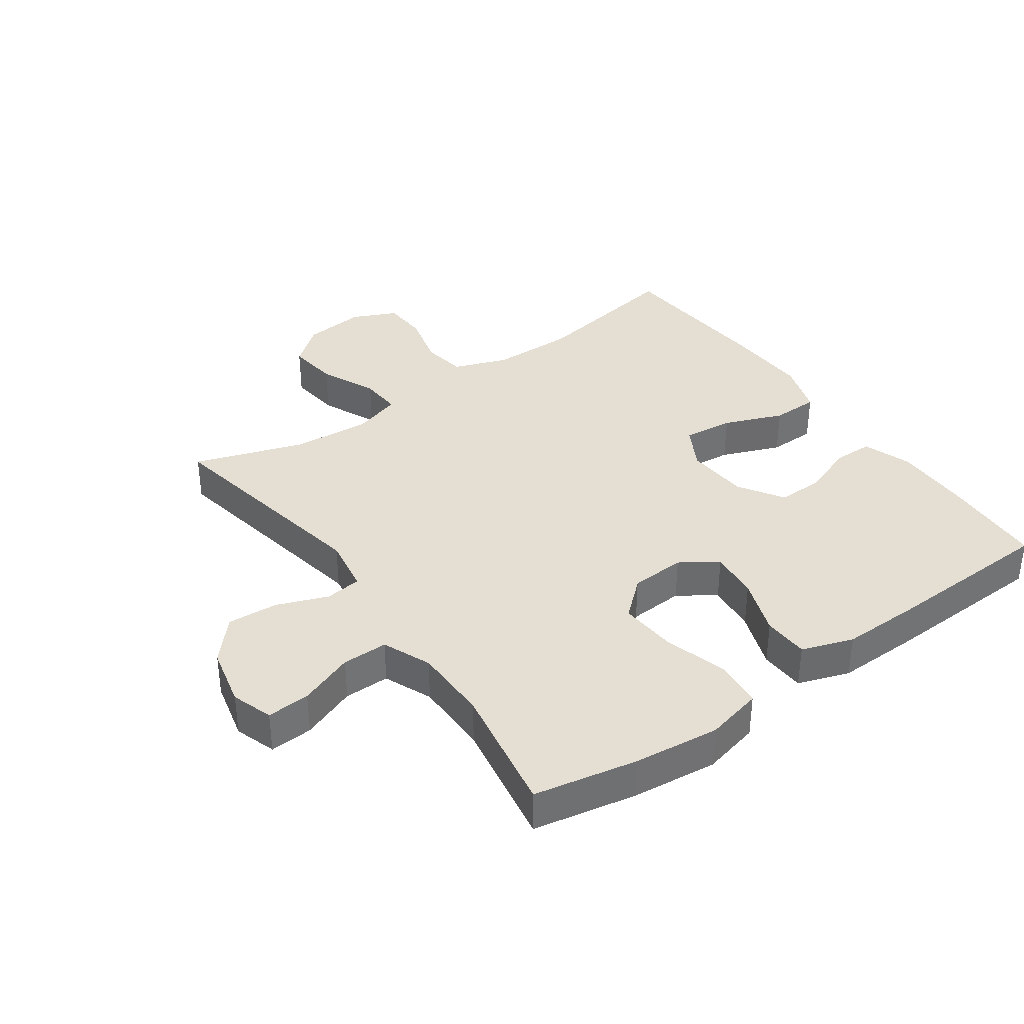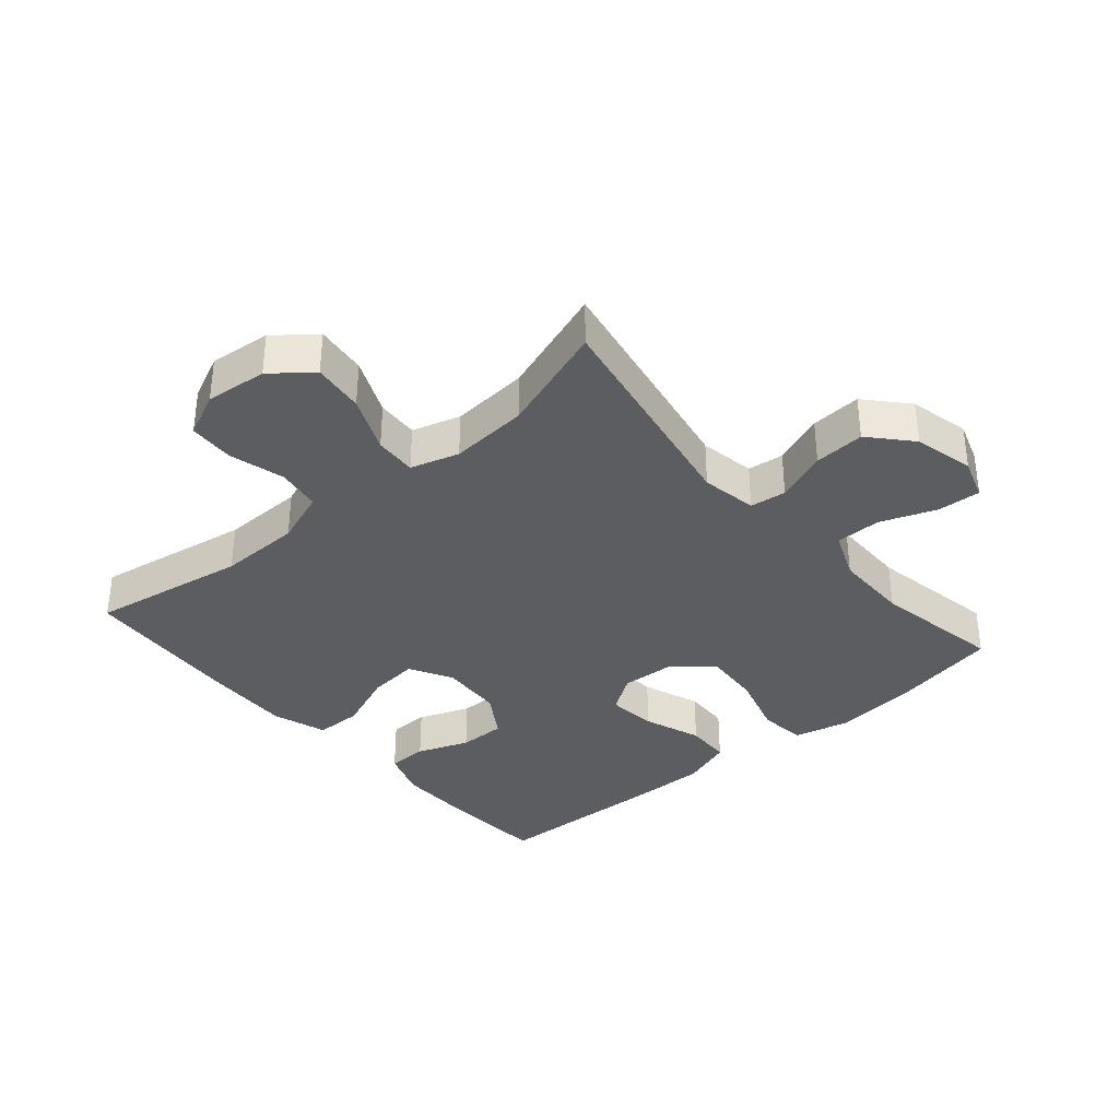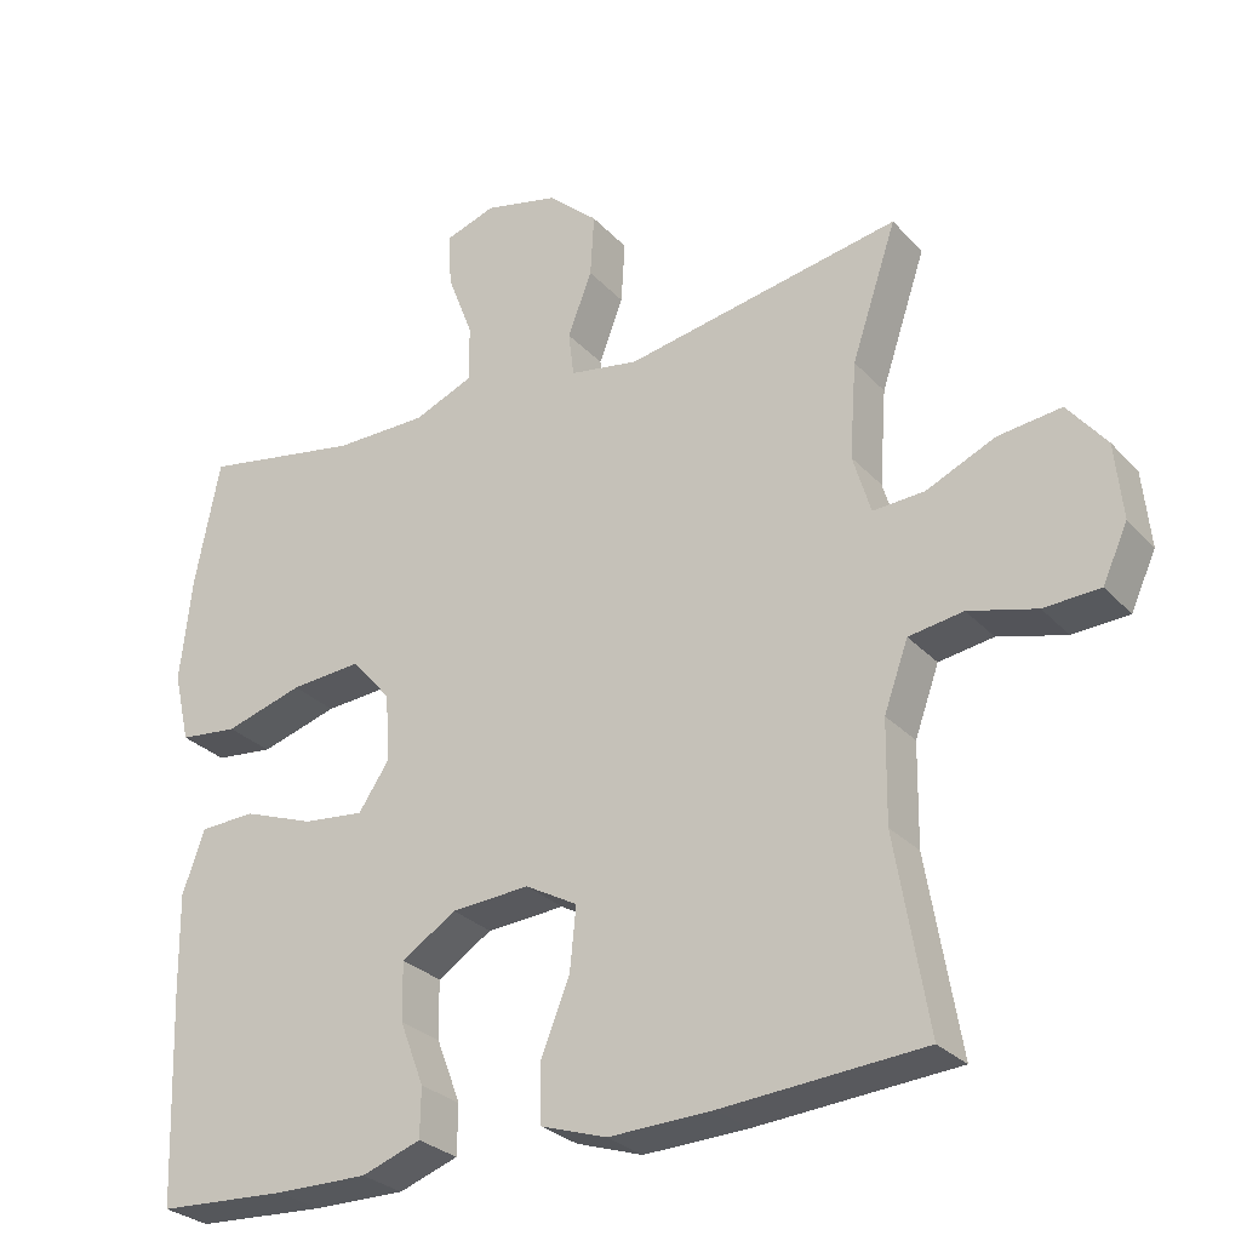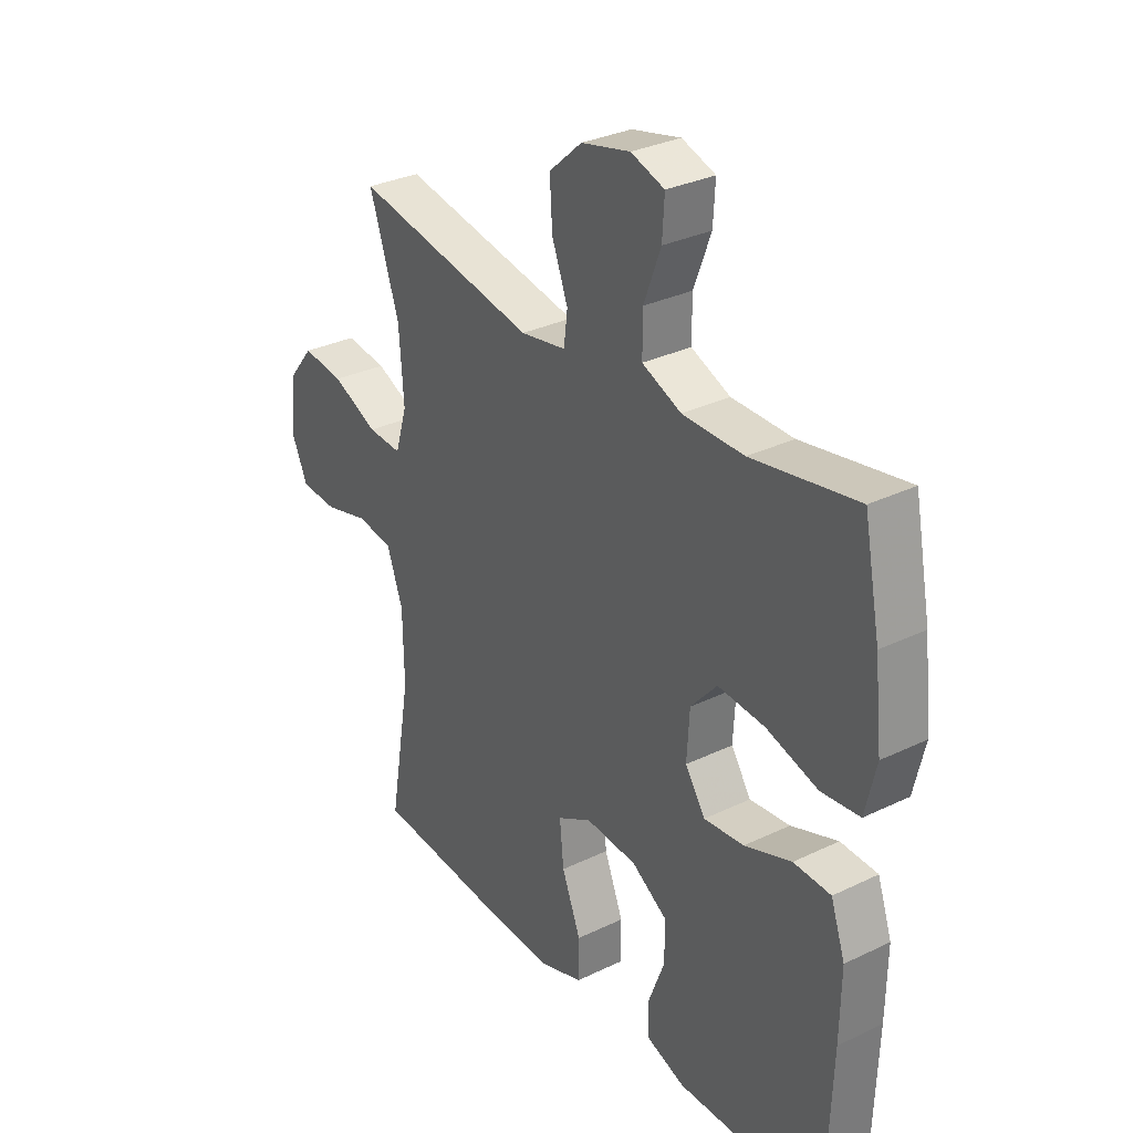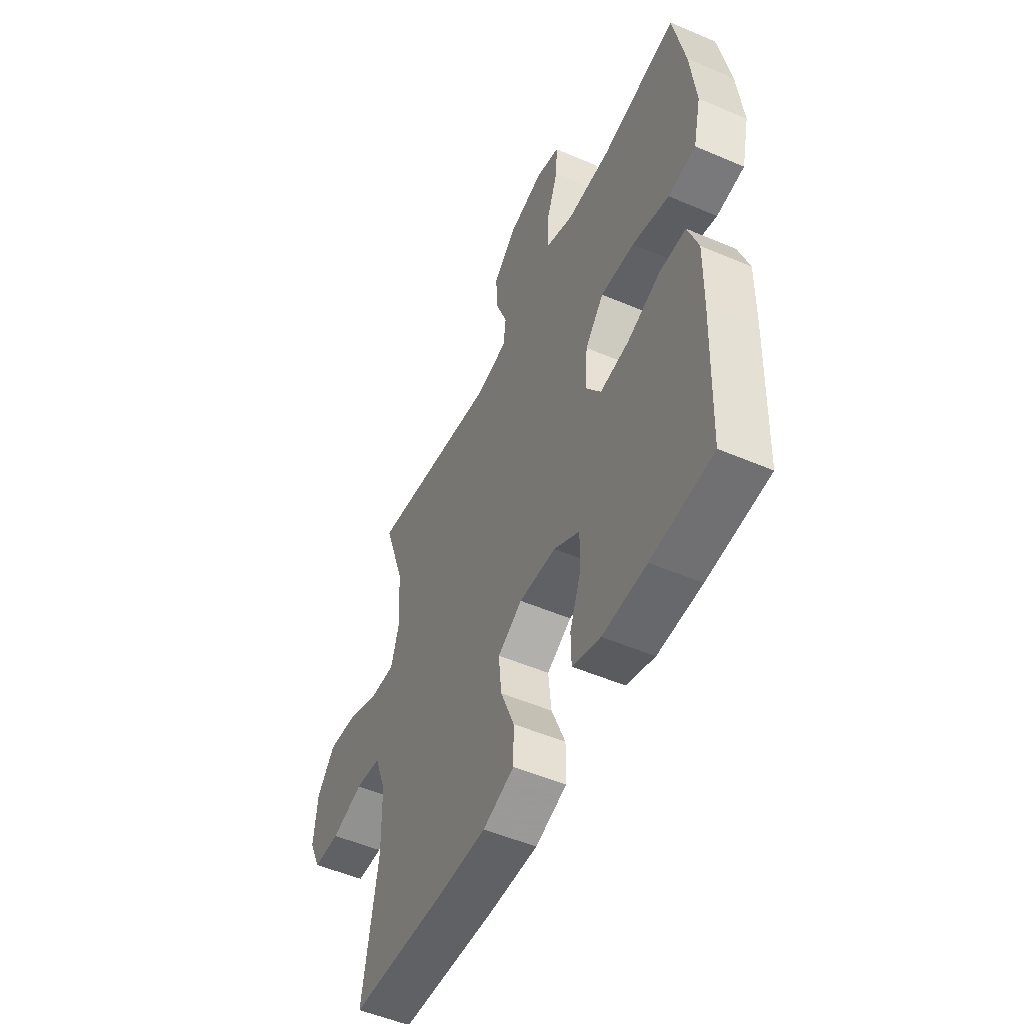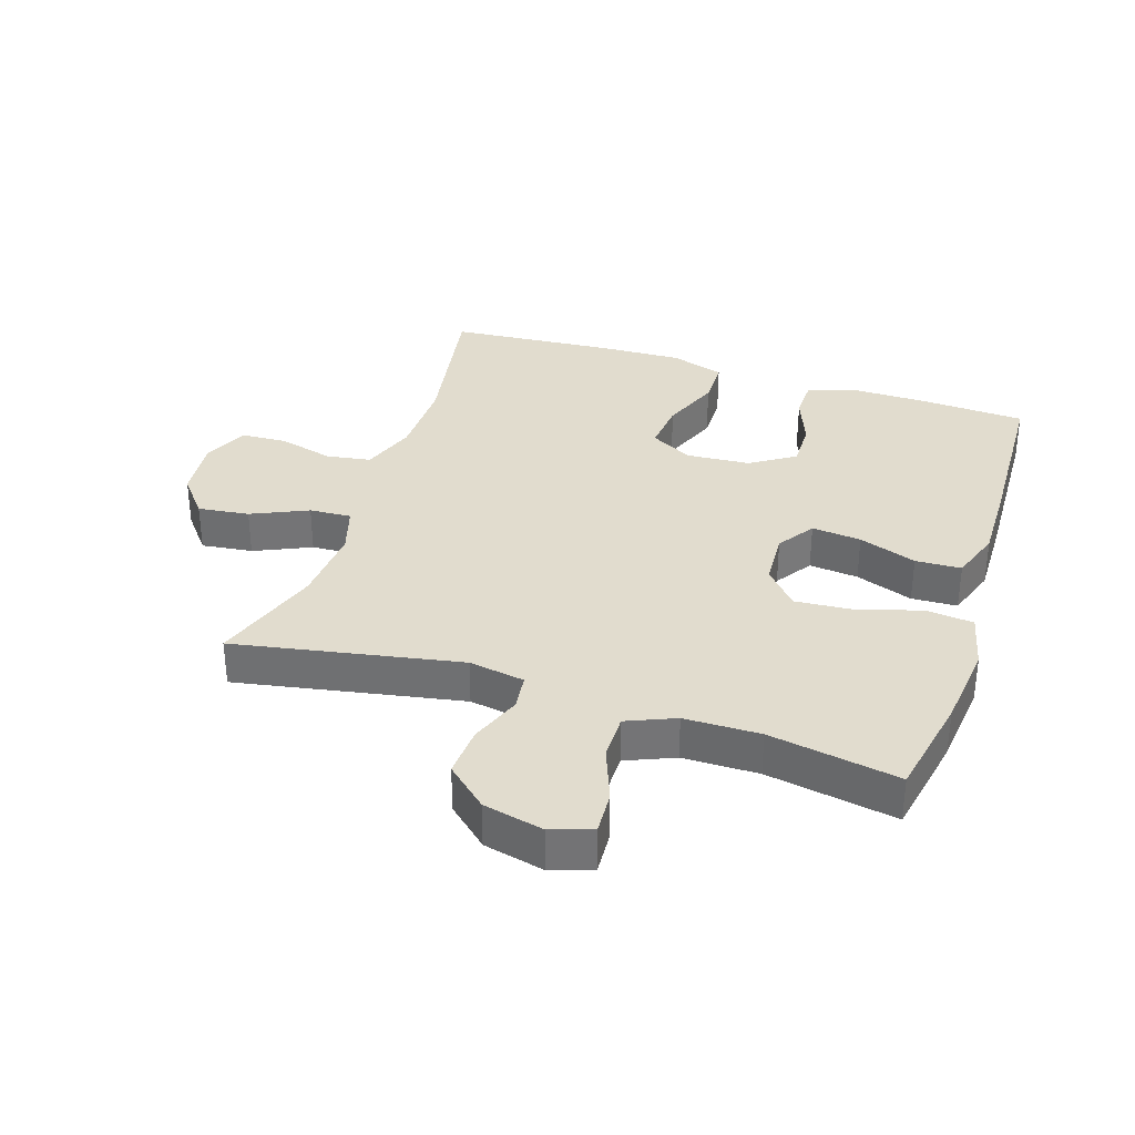
<metadata>
{"format":"obj","ext":"obj","renderer":"f3d","projection":"perspective","resolution":1024,"background":"white","views":[{"elev":36.9,"azim":54.7,"up":"+Y"},{"elev":-35.6,"azim":-49.2,"up":"+Y"},{"elev":-28.2,"azim":-146.9,"up":"+Z"},{"elev":31.3,"azim":55.5,"up":"+Z"},{"elev":-52.1,"azim":65.2,"up":"+Z"},{"elev":34.1,"azim":18.0,"up":"+Y"}]}
</metadata>
<code>
v -0.5 0.07 -0.5
v -0.458 0.07 -0.254
v -0.46 0.07 -0.125
v -0.491 0.07 -0.039
v -0.561 0.07 -0.028
v -0.648 0.07 -0.051
v -0.72 0.07 -0.047
v -0.752 0.07 0.023
v -0.742 0.07 0.12
v -0.692 0.07 0.182
v -0.611 0.07 0.172
v -0.522 0.07 0.132
v -0.456 0.07 0.128
v -0.433 0.07 0.204
v -0.442 0.07 0.327
v -0.5 0.07 0.5
v -0.145 0.07 0.434
v -0.057 0.07 0.449
v -0.05 0.07 0.506
v -0.081 0.07 0.587
v -0.086 0.07 0.667
v -0.022 0.07 0.724
v 0.073 0.07 0.746
v 0.138 0.07 0.724
v 0.134 0.07 0.656
v 0.101 0.07 0.569
v 0.101 0.07 0.497
v 0.177 0.07 0.465
v 0.296 0.07 0.464
v 0.5 0.07 0.5
v 0.532 0.07 0.337
v 0.547 0.07 0.202
v 0.526 0.07 0.112
v 0.451 0.07 0.104
v 0.351 0.07 0.134
v 0.26 0.07 0.141
v 0.209 0.07 0.083
v 0.204 0.07 -0.004
v 0.243 0.07 -0.062
v 0.321 0.07 -0.054
v 0.412 0.07 -0.021
v 0.484 0.07 -0.024
v 0.512 0.07 -0.105
v 0.51 0.07 -0.23
v 0.5 0.07 -0.5
v 0.334 0.07 -0.509
v 0.215 0.07 -0.51
v 0.139 0.07 -0.483
v 0.138 0.07 -0.42
v 0.169 0.07 -0.339
v 0.17 0.07 -0.265
v 0.1 0.07 -0.22
v 0 0.07 -0.213
v -0.067 0.07 -0.25
v -0.059 0.07 -0.33
v -0.022 0.07 -0.423
v -0.023 0.07 -0.497
v -0.108 0.07 -0.525
v -0.242 0.07 -0.52
v -0.5 0 -0.5
v -0.458 0 -0.254
v -0.46 0 -0.125
v -0.491 0 -0.039
v -0.561 0 -0.028
v -0.648 0 -0.051
v -0.72 0 -0.047
v -0.752 0 0.023
v -0.742 0 0.12
v -0.692 0 0.182
v -0.611 0 0.172
v -0.522 0 0.132
v -0.456 0 0.128
v -0.433 0 0.204
v -0.442 0 0.327
v -0.5 0 0.5
v -0.145 0 0.434
v -0.057 0 0.449
v -0.05 0 0.506
v -0.081 0 0.587
v -0.086 0 0.667
v -0.022 0 0.724
v 0.073 0 0.746
v 0.138 0 0.724
v 0.134 0 0.656
v 0.101 0 0.569
v 0.101 0 0.497
v 0.177 0 0.465
v 0.296 0 0.464
v 0.5 0 0.5
v 0.532 0 0.337
v 0.547 0 0.202
v 0.526 0 0.112
v 0.451 0 0.104
v 0.351 0 0.134
v 0.26 0 0.141
v 0.209 0 0.083
v 0.204 0 -0.004
v 0.243 0 -0.062
v 0.321 0 -0.054
v 0.412 0 -0.021
v 0.484 0 -0.024
v 0.512 0 -0.105
v 0.51 0 -0.23
v 0.5 0 -0.5
v 0.334 0 -0.509
v 0.215 0 -0.51
v 0.139 0 -0.483
v 0.138 0 -0.42
v 0.169 0 -0.339
v 0.17 0 -0.265
v 0.1 0 -0.22
v 0 0 -0.213
v -0.067 0 -0.25
v -0.059 0 -0.33
v -0.022 0 -0.423
v -0.023 0 -0.497
v -0.108 0 -0.525
v -0.242 0 -0.52
f 58 59 1 2
f 55 56 57 58
f 54 55 58 2
f 53 54 2 3
f 52 53 3 4
f 47 48 49 50
f 47 50 51
f 46 47 51
f 45 46 51
f 44 45 51
f 43 44 51 52
f 40 41 42 43
f 39 40 43 52
f 32 33 34 35
f 32 35 36
f 29 30 31 32
f 28 29 32 36
f 27 28 36 37
f 23 24 25 26
f 23 26 27
f 22 23 27
f 19 20 21 22
f 18 19 22 27
f 15 16 17
f 14 15 17 18
f 13 14 18 27
f 9 10 11 12
f 9 12 13
f 8 9 13
f 5 6 7 8
f 4 5 8 13
f 38 39 52 4
f 27 37 38
f 4 13 27 38
f 61 60 118 117
f 117 116 115 114
f 61 117 114 113
f 62 61 113 112
f 63 62 112 111
f 109 108 107 106
f 110 109 106
f 110 106 105
f 110 105 104
f 110 104 103
f 111 110 103 102
f 102 101 100 99
f 111 102 99 98
f 94 93 92 91
f 95 94 91
f 91 90 89 88
f 95 91 88 87
f 96 95 87 86
f 85 84 83 82
f 86 85 82
f 86 82 81
f 81 80 79 78
f 86 81 78 77
f 76 75 74
f 77 76 74 73
f 86 77 73 72
f 71 70 69 68
f 72 71 68
f 72 68 67
f 67 66 65 64
f 72 67 64 63
f 63 111 98 97
f 97 96 86
f 97 86 72 63
f 1 60 61 2
f 2 61 62 3
f 3 62 63 4
f 4 63 64 5
f 5 64 65 6
f 6 65 66 7
f 7 66 67 8
f 8 67 68 9
f 9 68 69 10
f 10 69 70 11
f 11 70 71 12
f 12 71 72 13
f 13 72 73 14
f 14 73 74 15
f 15 74 75 16
f 16 75 76 17
f 17 76 77 18
f 18 77 78 19
f 19 78 79 20
f 20 79 80 21
f 21 80 81 22
f 22 81 82 23
f 23 82 83 24
f 24 83 84 25
f 25 84 85 26
f 26 85 86 27
f 27 86 87 28
f 28 87 88 29
f 29 88 89 30
f 30 89 90 31
f 31 90 91 32
f 32 91 92 33
f 33 92 93 34
f 34 93 94 35
f 35 94 95 36
f 36 95 96 37
f 37 96 97 38
f 38 97 98 39
f 39 98 99 40
f 40 99 100 41
f 41 100 101 42
f 42 101 102 43
f 43 102 103 44
f 44 103 104 45
f 45 104 105 46
f 46 105 106 47
f 47 106 107 48
f 48 107 108 49
f 49 108 109 50
f 50 109 110 51
f 51 110 111 52
f 52 111 112 53
f 53 112 113 54
f 54 113 114 55
f 55 114 115 56
f 56 115 116 57
f 57 116 117 58
f 58 117 118 59
f 59 118 60 1

</code>
